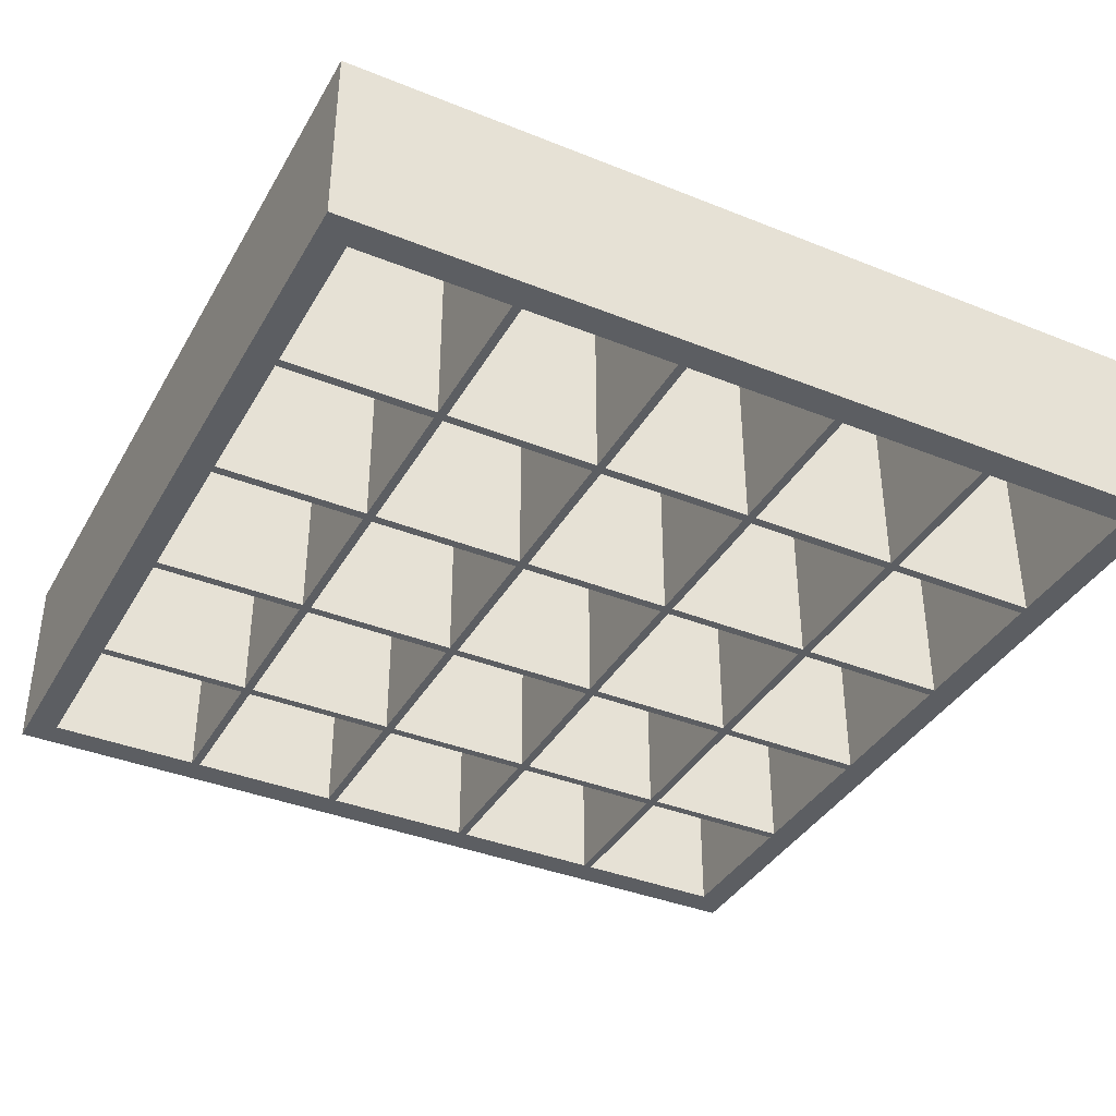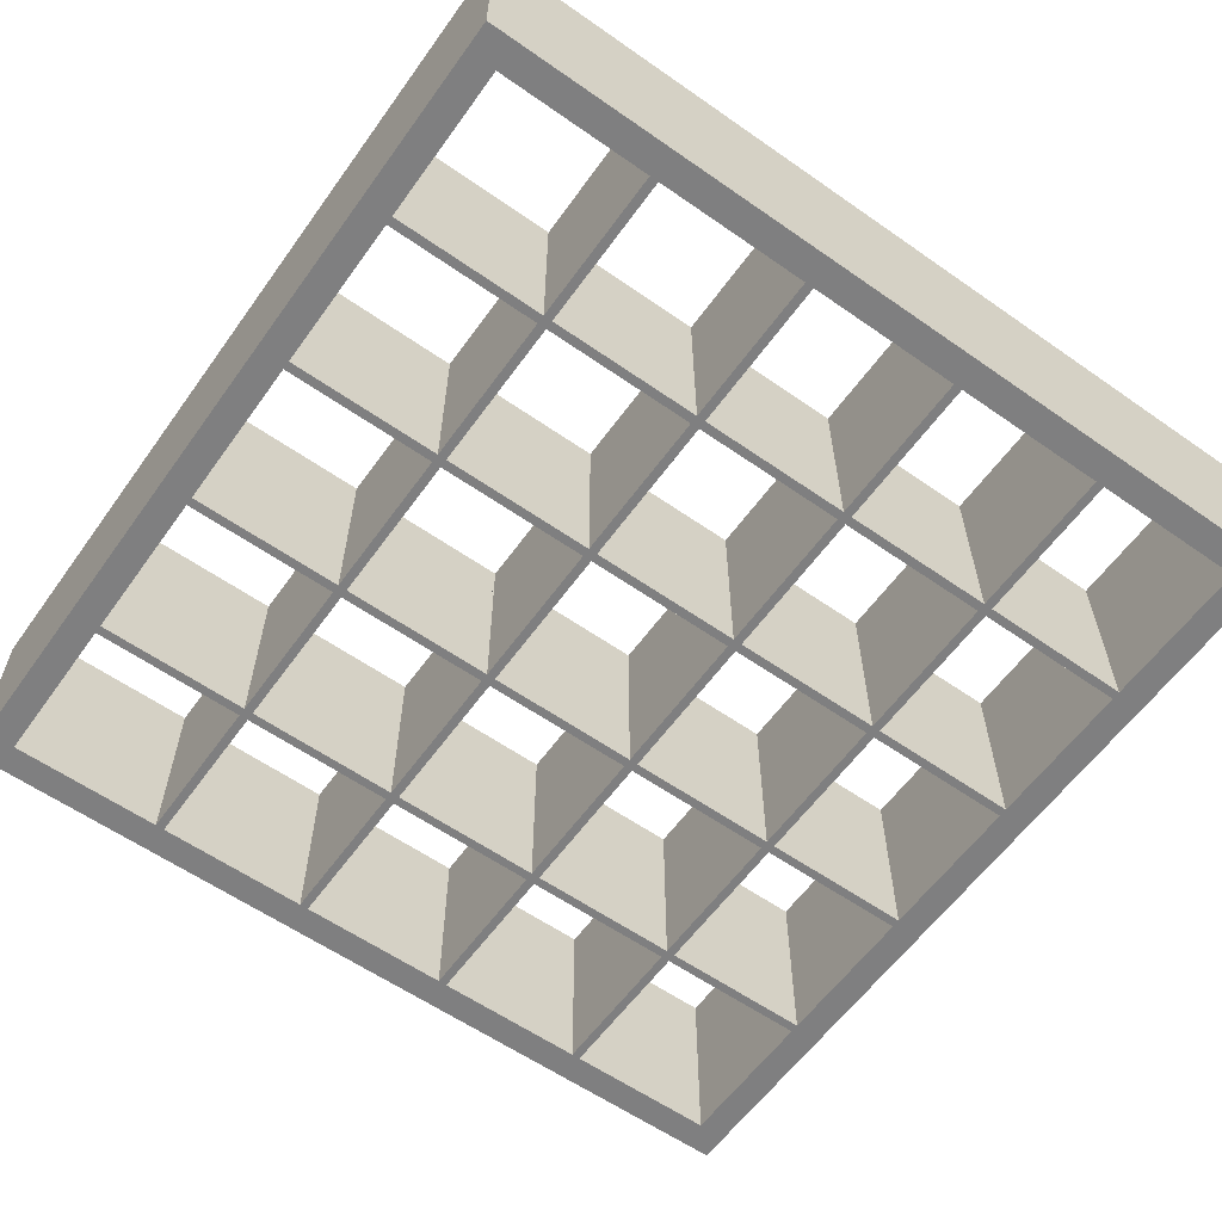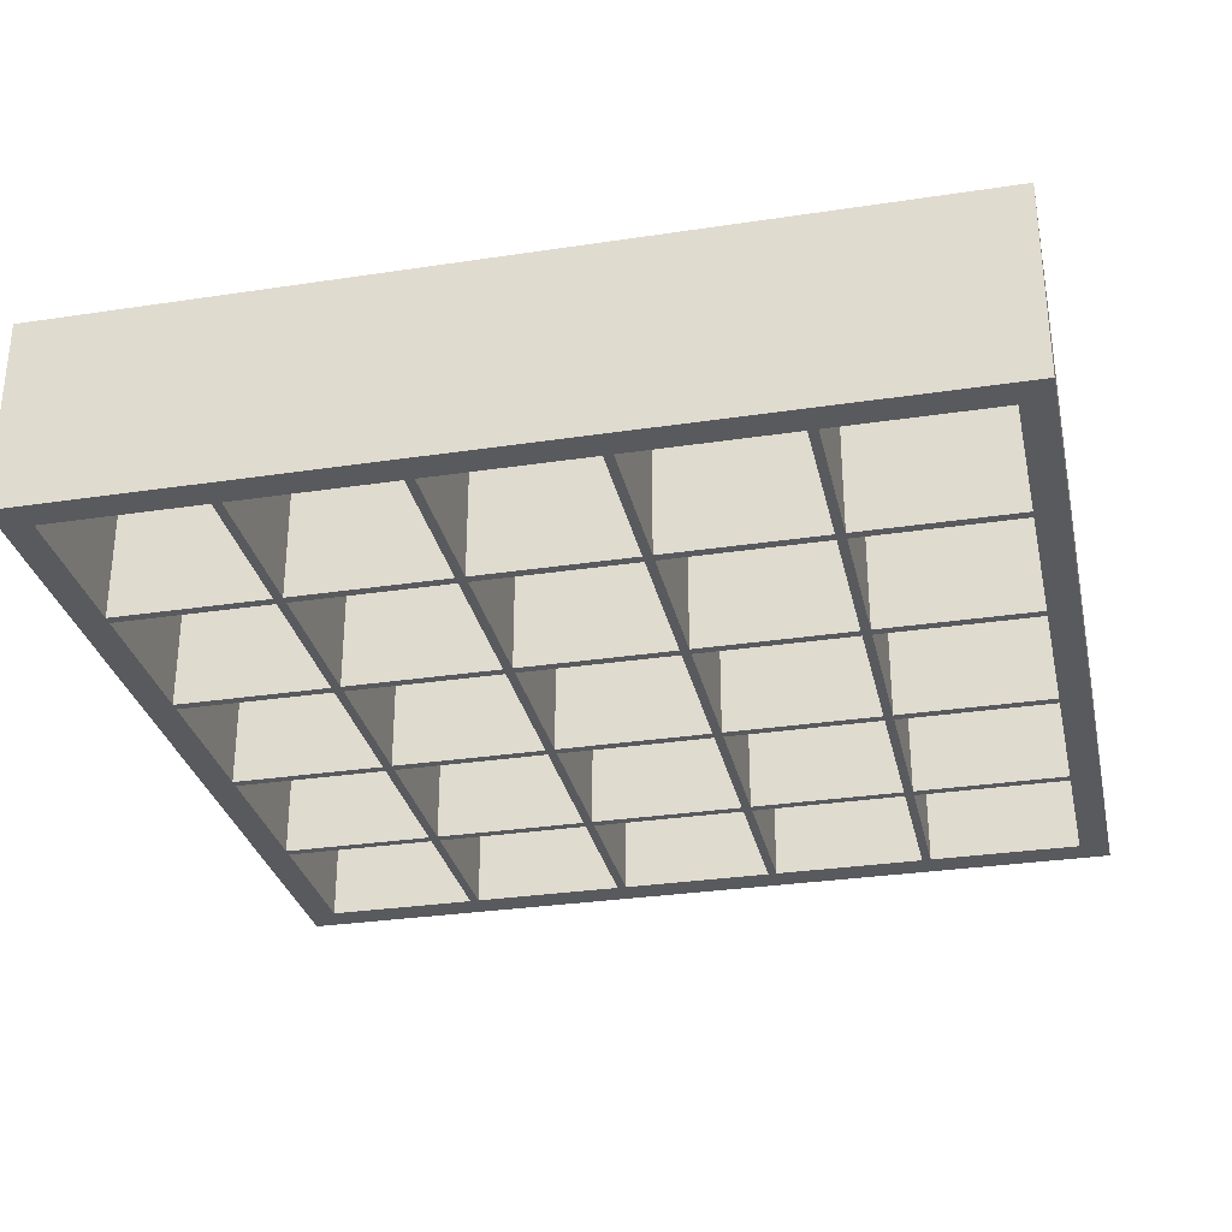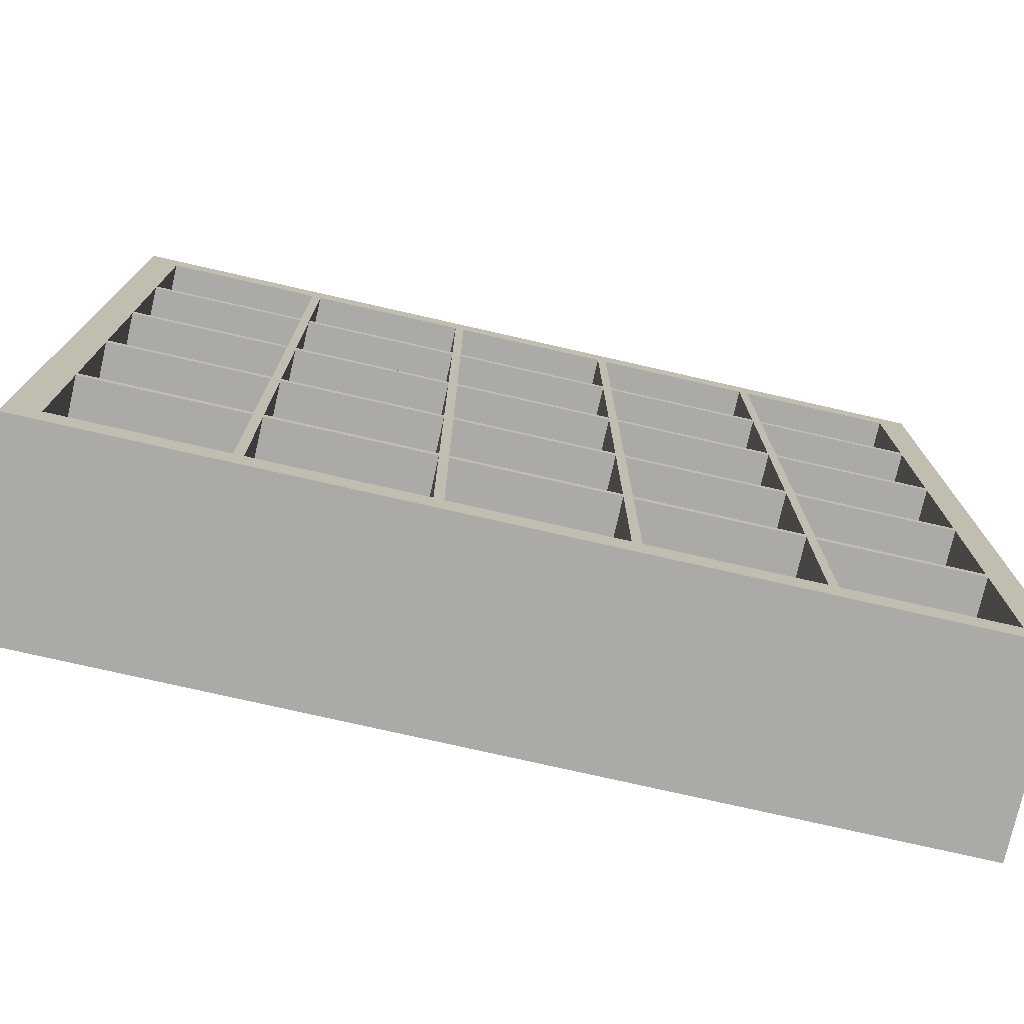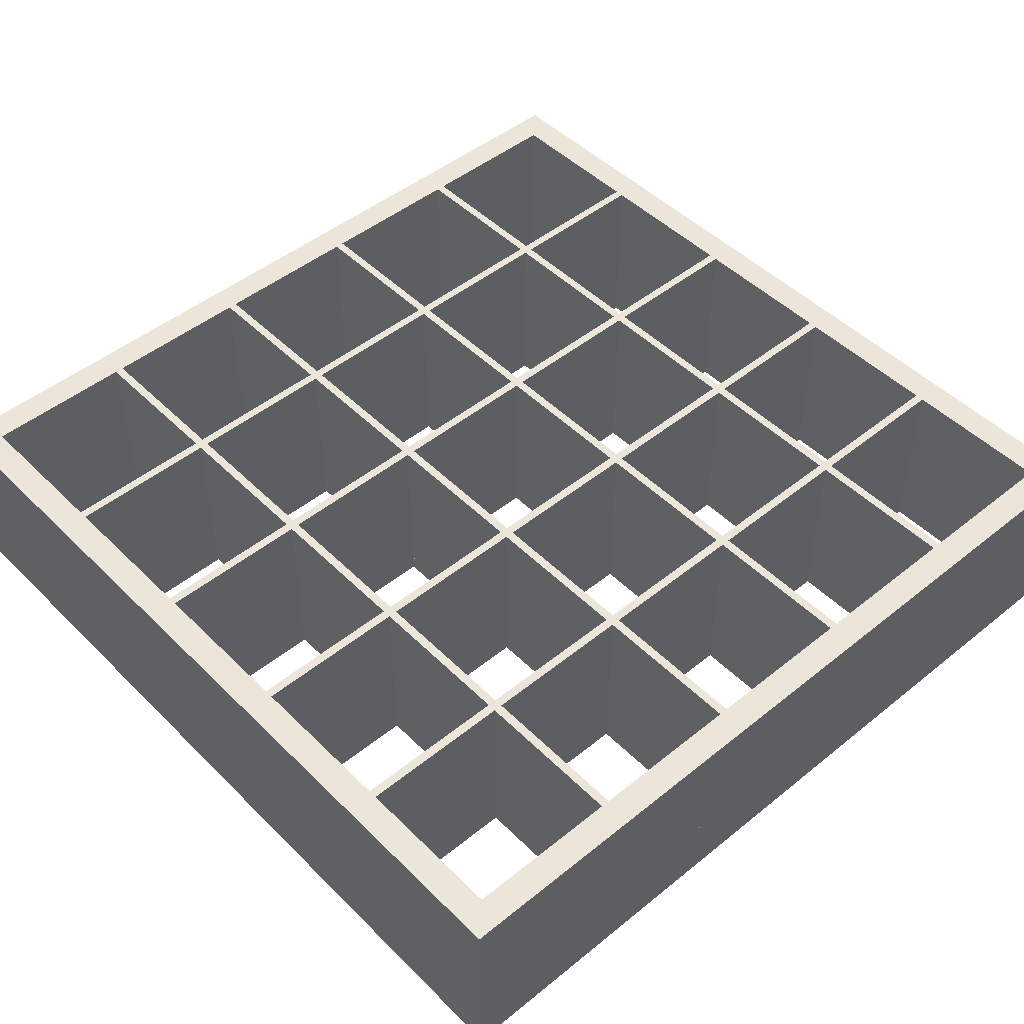
<metadata>
{"format":"obj","ext":"obj","renderer":"f3d","projection":"perspective","resolution":1024,"background":"white","views":[{"elev":-38.1,"azim":-117.0,"up":"+Z"},{"elev":-59.7,"azim":54.4,"up":"+Z"},{"elev":-30.5,"azim":12.3,"up":"+Z"},{"elev":-76.1,"azim":167.2,"up":"+Y"},{"elev":47.9,"azim":-42.2,"up":"+Z"}]}
</metadata>
<code>
g Mesh1 Model
v -0.3255 0.1938 0.07658
v -0.201 0.1938 -0.07658
v -0.201 0.1938 0.07658
f 1 2 3
v -0.3255 0.1938 -0.07658
f 2 1 4
v -0.3255 0.0694 -0.07658
f 1 5 4
v -0.3255 0.0694 0.07658
f 5 1 6
v -0.3494 0.3494 0.07658
f 7 6 1
v -0.3255 0.06222 0.07658
f 7 8 6
v -0.3255 -0.06222 0.07658
f 7 9 8
v -0.3255 -0.0694 0.07658
f 7 10 9
v -0.3255 -0.1938 0.07658
f 7 11 10
v -0.3255 -0.201 0.07658
f 7 12 11
v -0.3255 -0.3255 0.07658
f 7 13 12
v -0.3494 -0.3494 0.07658
f 14 13 7
v 0.3255 -0.3255 0.07658
f 13 14 15
v 0.3494 -0.3494 0.07658
f 16 15 14
v 0.3494 0.3494 0.07658
f 15 16 17
v 0.3494 -0.3494 -0.07658
f 18 17 16
v 0.3494 0.3494 -0.07658
f 17 18 19
v 0.3255 -0.3255 -0.07658
f 18 20 19
v -0.3255 -0.3255 -0.07658
f 20 18 21
v -0.3494 -0.3494 -0.07658
f 22 21 18
v -0.3494 0.3494 -0.07658
f 21 22 23
f 14 23 22
f 23 14 7
f 17 23 7
f 23 17 19
v 0.3255 0.3255 -0.07658
f 19 24 23
v 0.3255 0.201 -0.07658
f 19 25 24
v 0.3255 0.1938 -0.07658
f 19 26 25
v 0.3255 0.0694 -0.07658
f 19 27 26
v 0.3255 0.06222 -0.07658
f 19 28 27
v 0.3255 -0.06222 -0.07658
f 19 29 28
v 0.3255 -0.0694 -0.07658
f 19 30 29
v 0.3255 -0.1938 -0.07658
f 19 31 30
v 0.3255 -0.201 -0.07658
f 19 32 31
f 19 20 32
f 15 32 20
v 0.3255 -0.201 0.07658
f 32 15 33
f 15 17 33
v 0.3255 -0.1938 0.07658
f 33 17 34
v 0.3255 -0.0694 0.07658
f 34 17 35
v 0.3255 -0.06222 0.07658
f 35 17 36
v 0.3255 0.06222 0.07658
f 36 17 37
v 0.3255 0.0694 0.07658
f 37 17 38
v 0.3255 0.1938 0.07658
f 38 17 39
v 0.3255 0.201 0.07658
f 39 17 40
v 0.3255 0.3255 0.07658
f 40 17 41
v 0.201 0.3255 0.07658
f 41 17 42
v 0.1938 0.3255 0.07658
f 42 17 43
v 0.0694 0.3255 0.07658
f 43 17 44
v 0.06222 0.3255 0.07658
f 44 17 45
v -0.06222 0.3255 0.07658
f 45 17 46
v -0.0694 0.3255 0.07658
f 46 17 47
v -0.1938 0.3255 0.07658
f 47 17 48
v -0.201 0.3255 0.07658
f 48 17 49
v -0.3255 0.3255 0.07658
f 49 17 50
f 7 50 17
v -0.3255 0.201 0.07658
f 7 51 50
f 7 1 51
f 51 1 40
f 3 40 1
v -0.1938 0.1938 0.07658
f 52 40 3
v -0.0694 0.1938 0.07658
f 53 40 52
v -0.06222 0.1938 0.07658
f 54 40 53
v 0.06222 0.1938 0.07658
f 55 40 54
v 0.0694 0.1938 0.07658
f 56 40 55
v 0.1938 0.1938 0.07658
f 57 40 56
v 0.201 0.1938 0.07658
f 58 40 57
f 39 40 58
f 58 26 39
v 0.201 0.1938 -0.07658
f 26 58 59
v 0.201 0.0694 -0.07658
f 58 60 59
v 0.201 0.0694 0.07658
f 60 58 61
v 0.1938 0.0694 0.07658
f 58 62 61
f 62 58 57
v 0.1938 0.1938 -0.07658
f 63 62 57
v 0.1938 0.0694 -0.07658
f 62 63 64
f 63 60 64
f 60 63 59
v -0.3255 0.201 -0.07658
f 63 65 59
v 0.0694 0.1938 -0.07658
f 66 65 63
v 0.06222 0.1938 -0.07658
f 67 65 66
v -0.06222 0.1938 -0.07658
f 68 65 67
v -0.0694 0.1938 -0.07658
f 69 65 68
v -0.1938 0.1938 -0.07658
f 70 65 69
f 2 65 70
f 4 65 2
f 4 23 65
f 5 23 4
v -0.3255 0.06222 -0.07658
f 71 23 5
v -0.3255 -0.06222 -0.07658
f 72 23 71
v -0.3255 -0.0694 -0.07658
f 73 23 72
v -0.3255 -0.1938 -0.07658
f 74 23 73
v -0.3255 -0.201 -0.07658
f 75 23 74
f 21 23 75
f 12 21 75
f 21 12 13
v -0.201 -0.3255 0.07658
f 76 21 13
v -0.201 -0.3255 -0.07658
f 21 76 77
v -0.201 -0.201 -0.07658
f 76 78 77
v -0.201 -0.201 0.07658
f 78 76 79
v -0.1938 -0.201 0.07658
f 76 80 79
v -0.1938 -0.3255 0.07658
f 80 76 81
f 13 81 76
v -0.0694 -0.3255 0.07658
f 13 82 81
v -0.06222 -0.3255 0.07658
f 13 83 82
v 0.06222 -0.3255 0.07658
f 13 84 83
v 0.0694 -0.3255 0.07658
f 13 85 84
v 0.1938 -0.3255 0.07658
f 13 86 85
v 0.201 -0.3255 0.07658
f 13 87 86
f 13 15 87
v 0.201 -0.3255 -0.07658
f 15 88 87
f 88 15 20
v 0.1938 -0.3255 -0.07658
f 20 89 88
v 0.0694 -0.3255 -0.07658
f 20 90 89
v 0.06222 -0.3255 -0.07658
f 20 91 90
v -0.06222 -0.3255 -0.07658
f 20 92 91
v -0.0694 -0.3255 -0.07658
f 20 93 92
v -0.1938 -0.3255 -0.07658
f 20 94 93
f 20 77 94
f 20 21 77
f 78 94 77
v -0.1938 -0.201 -0.07658
f 94 78 95
f 78 74 95
f 75 74 78
f 78 12 75
f 12 78 79
f 79 34 12
f 80 34 79
v -0.0694 -0.201 0.07658
f 96 34 80
v -0.06222 -0.201 0.07658
f 97 34 96
v 0.06222 -0.201 0.07658
f 98 34 97
v 0.0694 -0.201 0.07658
f 99 34 98
v 0.1938 -0.201 0.07658
f 100 34 99
v 0.201 -0.201 0.07658
f 101 34 100
f 33 34 101
f 101 32 33
v 0.201 -0.201 -0.07658
f 32 101 102
f 101 88 102
f 88 101 87
f 101 86 87
f 86 101 100
v 0.1938 -0.201 -0.07658
f 103 86 100
f 86 103 89
f 103 88 89
f 88 103 102
f 103 74 102
v 0.0694 -0.201 -0.07658
f 104 74 103
v 0.06222 -0.201 -0.07658
f 105 74 104
v -0.06222 -0.201 -0.07658
f 106 74 105
v -0.0694 -0.201 -0.07658
f 107 74 106
f 95 74 107
f 107 80 95
f 80 107 96
f 107 82 96
f 82 107 93
f 107 92 93
f 92 107 106
f 97 92 106
f 92 97 83
f 97 82 83
f 82 97 96
f 84 92 83
f 92 84 91
f 84 105 91
f 105 84 98
f 84 99 98
f 99 84 85
f 90 99 85
f 99 90 104
f 90 105 104
f 105 90 91
f 103 99 104
f 99 103 100
f 86 90 85
f 90 86 89
f 97 105 98
f 105 97 106
f 94 82 93
f 82 94 81
f 94 80 81
f 80 94 95
f 102 74 32
f 31 32 74
v -0.201 -0.1938 -0.07658
f 31 74 108
v -0.201 -0.1938 0.07658
f 74 109 108
f 109 74 11
f 74 10 11
f 10 74 73
v -0.201 -0.0694 -0.07658
f 110 10 73
v -0.201 -0.0694 0.07658
f 10 110 111
f 110 109 111
f 109 110 108
v -0.1938 -0.1938 -0.07658
f 110 112 108
v -0.1938 -0.0694 -0.07658
f 112 110 113
f 110 72 113
f 73 72 110
v -0.0694 -0.0694 -0.07658
f 113 72 114
v -0.06222 -0.0694 -0.07658
f 114 72 115
v 0.06222 -0.0694 -0.07658
f 115 72 116
v 0.0694 -0.0694 -0.07658
f 116 72 117
v 0.1938 -0.0694 -0.07658
f 117 72 118
v 0.201 -0.0694 -0.07658
f 118 72 119
f 119 72 30
f 29 30 72
v -0.201 -0.06222 -0.07658
f 29 72 120
v -0.201 -0.06222 0.07658
f 72 121 120
f 121 72 9
f 72 8 9
f 8 72 71
v -0.201 0.06222 -0.07658
f 122 8 71
v -0.201 0.06222 0.07658
f 8 122 123
f 122 121 123
f 121 122 120
v -0.1938 -0.06222 -0.07658
f 122 124 120
v -0.1938 0.06222 -0.07658
f 124 122 125
f 122 5 125
f 71 5 122
v -0.0694 0.06222 -0.07658
f 125 5 126
v -0.06222 0.06222 -0.07658
f 126 5 127
v 0.06222 0.06222 -0.07658
f 127 5 128
v 0.0694 0.06222 -0.07658
f 128 5 129
v 0.1938 0.06222 -0.07658
f 129 5 130
v 0.201 0.06222 -0.07658
f 130 5 131
f 131 5 28
f 27 28 5
v -0.201 0.0694 -0.07658
f 27 5 132
v -0.201 0.0694 0.07658
f 5 133 132
f 133 5 6
v -0.1938 0.0694 0.07658
f 6 134 133
v -0.0694 0.0694 0.07658
f 6 135 134
v -0.06222 0.0694 0.07658
f 6 136 135
v 0.06222 0.0694 0.07658
f 6 137 136
v 0.0694 0.0694 0.07658
f 6 138 137
f 6 62 138
f 6 61 62
f 6 38 61
f 6 8 38
f 123 38 8
v -0.1938 0.06222 0.07658
f 139 38 123
v -0.0694 0.06222 0.07658
f 140 38 139
v -0.06222 0.06222 0.07658
f 141 38 140
v 0.06222 0.06222 0.07658
f 142 38 141
v 0.0694 0.06222 0.07658
f 143 38 142
v 0.1938 0.06222 0.07658
f 144 38 143
v 0.201 0.06222 0.07658
f 145 38 144
f 37 38 145
f 145 28 37
f 28 145 131
v 0.201 -0.06222 -0.07658
f 145 146 131
v 0.201 -0.06222 0.07658
f 146 145 147
v 0.1938 -0.06222 0.07658
f 145 148 147
f 148 145 144
f 130 148 144
v 0.1938 -0.06222 -0.07658
f 148 130 149
f 130 146 149
f 146 130 131
f 29 149 146
v 0.0694 -0.06222 -0.07658
f 29 150 149
v 0.06222 -0.06222 -0.07658
f 29 151 150
v -0.06222 -0.06222 -0.07658
f 29 152 151
v -0.0694 -0.06222 -0.07658
f 29 153 152
f 29 124 153
f 29 120 124
v -0.0694 -0.06222 0.07658
f 124 154 153
v -0.1938 -0.06222 0.07658
f 154 124 155
f 124 139 155
f 139 124 125
f 126 139 125
f 139 126 140
f 126 154 140
f 154 126 153
f 126 152 153
f 152 126 127
f 141 152 127
v -0.06222 -0.06222 0.07658
f 152 141 156
f 141 154 156
f 154 141 140
f 9 156 154
v 0.06222 -0.06222 0.07658
f 9 157 156
v 0.0694 -0.06222 0.07658
f 9 158 157
f 9 148 158
f 9 147 148
f 9 36 147
f 9 10 36
f 111 36 10
v -0.1938 -0.0694 0.07658
f 159 36 111
v -0.0694 -0.0694 0.07658
f 160 36 159
v -0.06222 -0.0694 0.07658
f 161 36 160
v 0.06222 -0.0694 0.07658
f 162 36 161
v 0.0694 -0.0694 0.07658
f 163 36 162
v 0.1938 -0.0694 0.07658
f 164 36 163
v 0.201 -0.0694 0.07658
f 165 36 164
f 35 36 165
f 165 30 35
f 30 165 119
v 0.201 -0.1938 -0.07658
f 165 166 119
v 0.201 -0.1938 0.07658
f 166 165 167
v 0.1938 -0.1938 0.07658
f 165 168 167
f 168 165 164
f 118 168 164
v 0.1938 -0.1938 -0.07658
f 168 118 169
f 118 166 169
f 166 118 119
f 31 169 166
v 0.0694 -0.1938 -0.07658
f 31 170 169
v 0.06222 -0.1938 -0.07658
f 31 171 170
v -0.06222 -0.1938 -0.07658
f 31 172 171
v -0.0694 -0.1938 -0.07658
f 31 173 172
f 31 112 173
f 31 108 112
v -0.0694 -0.1938 0.07658
f 112 174 173
v -0.1938 -0.1938 0.07658
f 174 112 175
f 112 159 175
f 159 112 113
f 114 159 113
f 159 114 160
f 114 174 160
f 174 114 173
f 114 172 173
f 172 114 115
f 161 172 115
v -0.06222 -0.1938 0.07658
f 172 161 176
f 161 174 176
f 174 161 160
f 11 176 174
v 0.06222 -0.1938 0.07658
f 11 177 176
v 0.0694 -0.1938 0.07658
f 11 178 177
f 11 168 178
f 11 167 168
f 11 34 167
f 11 12 34
f 34 166 167
f 166 34 31
f 34 30 31
f 30 34 35
f 168 170 178
f 170 168 169
f 170 163 178
f 163 170 117
f 170 116 117
f 116 170 171
f 177 116 171
f 116 177 162
f 177 163 162
f 163 177 178
f 161 116 162
f 116 161 115
f 172 177 171
f 177 172 176
f 118 163 117
f 163 118 164
f 11 174 175
f 11 175 109
f 159 109 175
f 109 159 111
f 36 146 147
f 146 36 29
f 36 28 29
f 28 36 37
f 148 150 158
f 150 148 149
f 150 143 158
f 143 150 129
f 150 128 129
f 128 150 151
f 157 128 151
f 128 157 142
f 157 143 142
f 143 157 158
f 141 128 142
f 128 141 127
f 152 157 151
f 157 152 156
f 130 143 129
f 143 130 144
f 9 154 155
f 9 155 121
f 139 121 155
f 121 139 123
f 38 60 61
f 60 38 27
f 38 26 27
f 26 38 39
f 27 64 60
v 0.0694 0.0694 -0.07658
f 27 179 64
v 0.06222 0.0694 -0.07658
f 27 180 179
v -0.06222 0.0694 -0.07658
f 27 181 180
v -0.0694 0.0694 -0.07658
f 27 182 181
v -0.1938 0.0694 -0.07658
f 27 183 182
f 27 132 183
f 2 183 132
f 183 2 70
f 52 183 70
f 183 52 134
f 52 133 134
f 133 52 3
f 2 133 3
f 133 2 132
f 135 183 134
f 183 135 182
f 135 69 182
f 69 135 53
f 135 54 53
f 54 135 136
f 181 54 136
f 54 181 68
f 181 69 68
f 69 181 182
f 67 54 68
f 54 67 55
f 67 137 55
f 137 67 180
f 67 179 180
f 179 67 66
f 56 179 66
f 179 56 138
f 56 137 138
f 137 56 55
f 62 179 138
f 179 62 64
f 63 56 66
f 56 63 57
f 181 137 180
f 137 181 136
f 52 69 53
f 69 52 70
v -0.3255 0.3255 -0.07658
f 65 23 184
v -0.201 0.3255 -0.07658
f 184 23 185
v -0.1938 0.3255 -0.07658
f 185 23 186
v -0.0694 0.3255 -0.07658
f 186 23 187
v -0.06222 0.3255 -0.07658
f 187 23 188
v 0.06222 0.3255 -0.07658
f 188 23 189
v 0.0694 0.3255 -0.07658
f 189 23 190
v 0.1938 0.3255 -0.07658
f 190 23 191
v 0.201 0.3255 -0.07658
f 191 23 192
f 192 23 24
f 24 42 192
f 42 24 41
f 24 40 41
f 40 24 25
v 0.201 0.201 -0.07658
f 193 40 25
v 0.201 0.201 0.07658
f 40 193 194
f 193 42 194
f 42 193 192
f 193 191 192
v 0.1938 0.201 -0.07658
f 191 193 195
f 25 195 193
v 0.0694 0.201 -0.07658
f 25 196 195
v 0.06222 0.201 -0.07658
f 25 197 196
v -0.06222 0.201 -0.07658
f 25 198 197
v -0.0694 0.201 -0.07658
f 25 199 198
v -0.1938 0.201 -0.07658
f 25 200 199
v -0.201 0.201 -0.07658
f 25 201 200
f 25 65 201
f 25 26 65
f 59 65 26
v -0.201 0.201 0.07658
f 65 202 201
f 202 65 51
f 65 50 51
f 50 65 184
f 185 50 184
f 50 185 49
f 185 202 49
f 202 185 201
f 185 200 201
f 200 185 186
f 48 200 186
v -0.1938 0.201 0.07658
f 200 48 203
f 48 202 203
f 202 48 49
f 51 203 202
v -0.0694 0.201 0.07658
f 51 204 203
v -0.06222 0.201 0.07658
f 51 205 204
v 0.06222 0.201 0.07658
f 51 206 205
v 0.0694 0.201 0.07658
f 51 207 206
v 0.1938 0.201 0.07658
f 51 208 207
f 51 194 208
f 51 40 194
f 42 208 194
f 208 42 43
f 191 208 43
f 208 191 195
f 196 208 195
f 208 196 207
f 196 44 207
f 44 196 190
f 196 189 190
f 189 196 197
f 206 189 197
f 189 206 45
f 206 44 45
f 44 206 207
f 46 189 45
f 189 46 188
f 46 198 188
f 198 46 205
f 46 204 205
f 204 46 47
f 187 204 47
f 204 187 199
f 187 198 199
f 198 187 188
f 200 204 199
f 204 200 203
f 48 187 47
f 187 48 186
f 206 198 205
f 198 206 197
f 191 44 190
f 44 191 43
f 18 14 22
f 14 18 16

</code>
